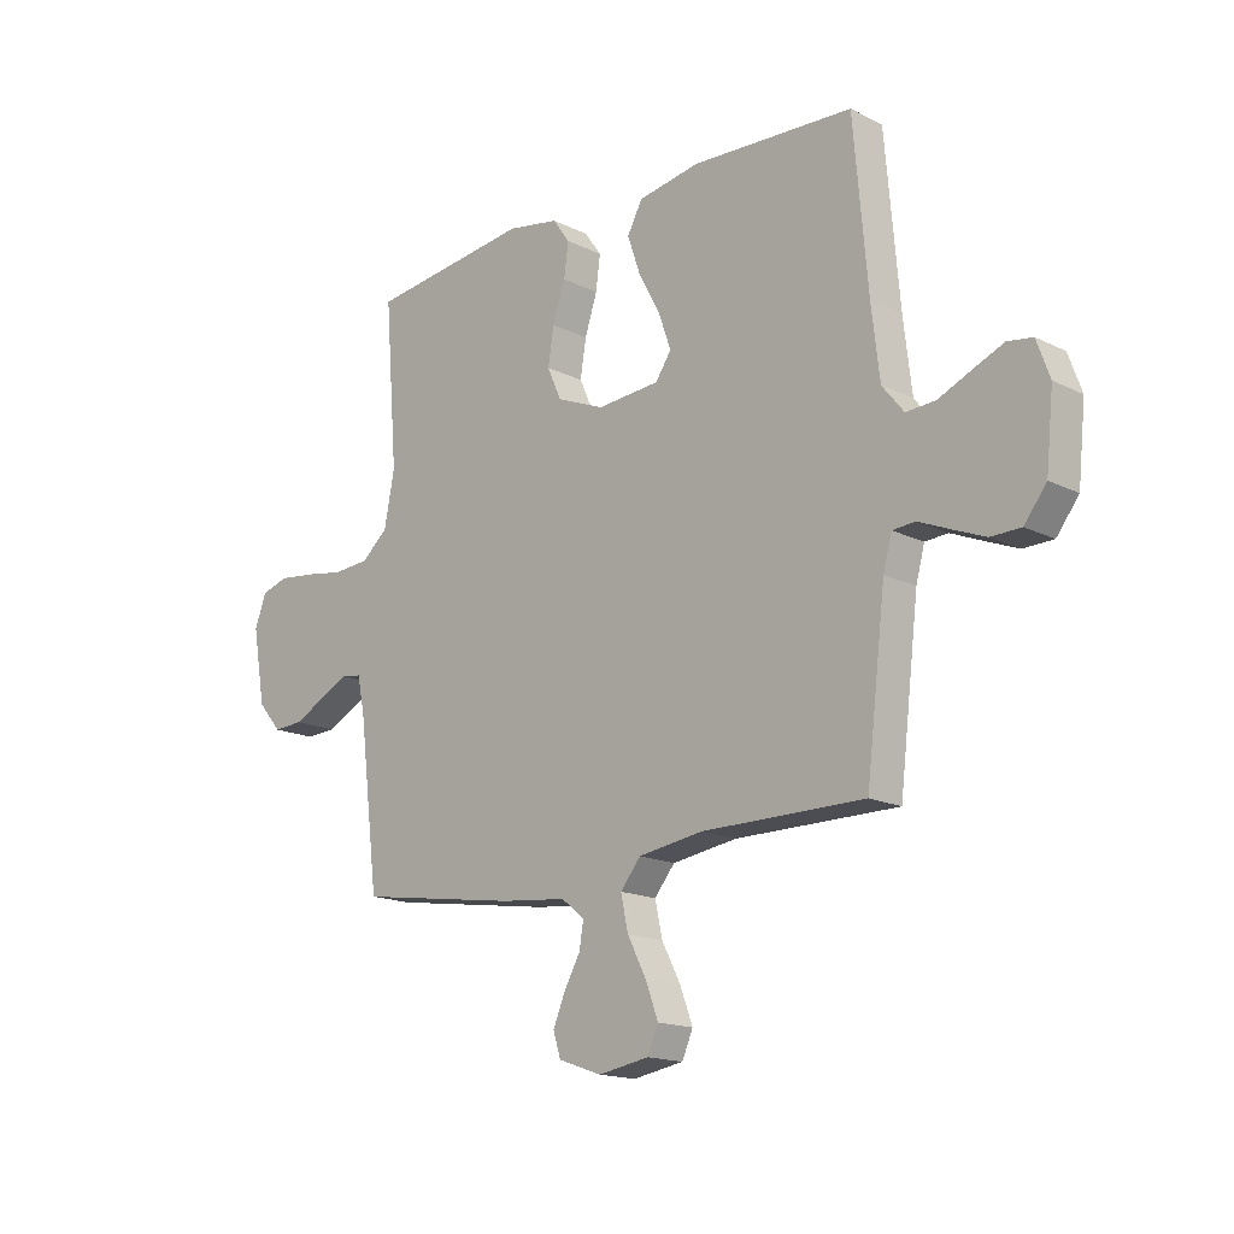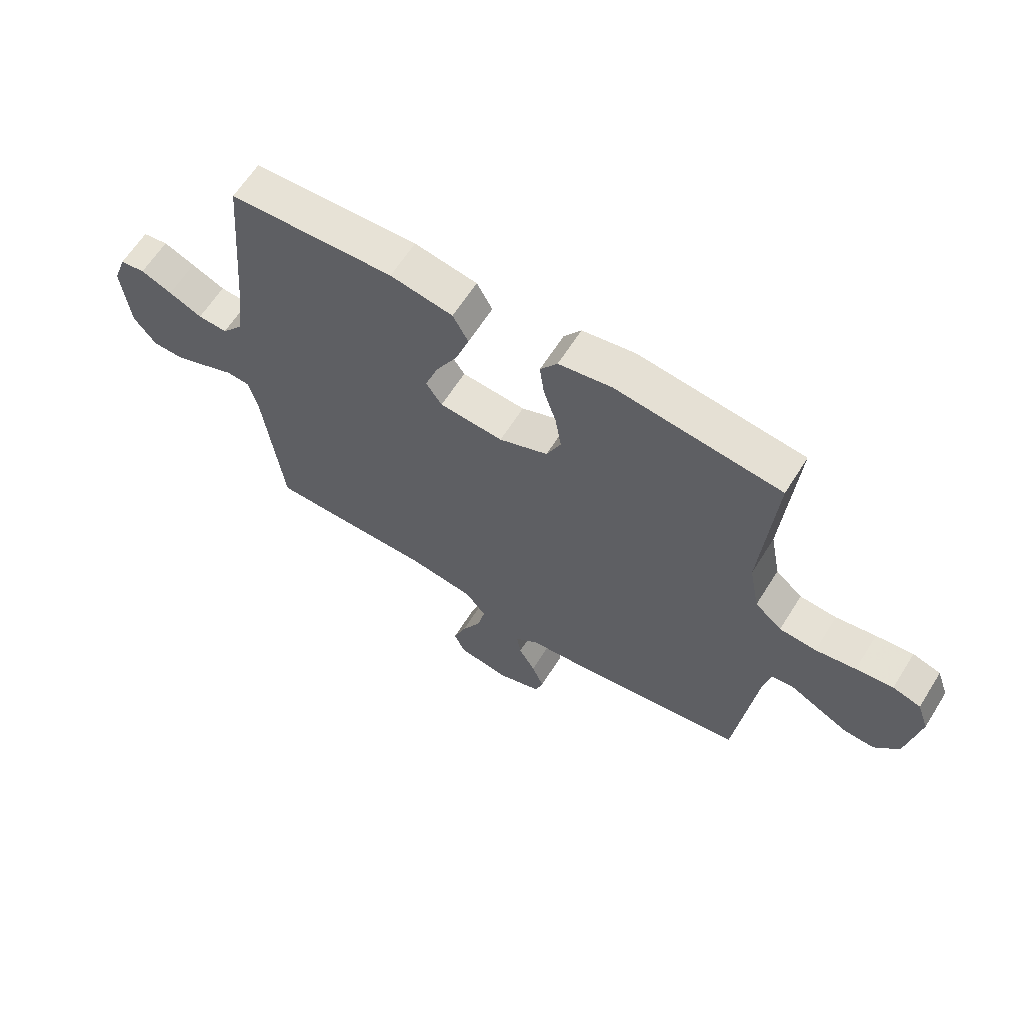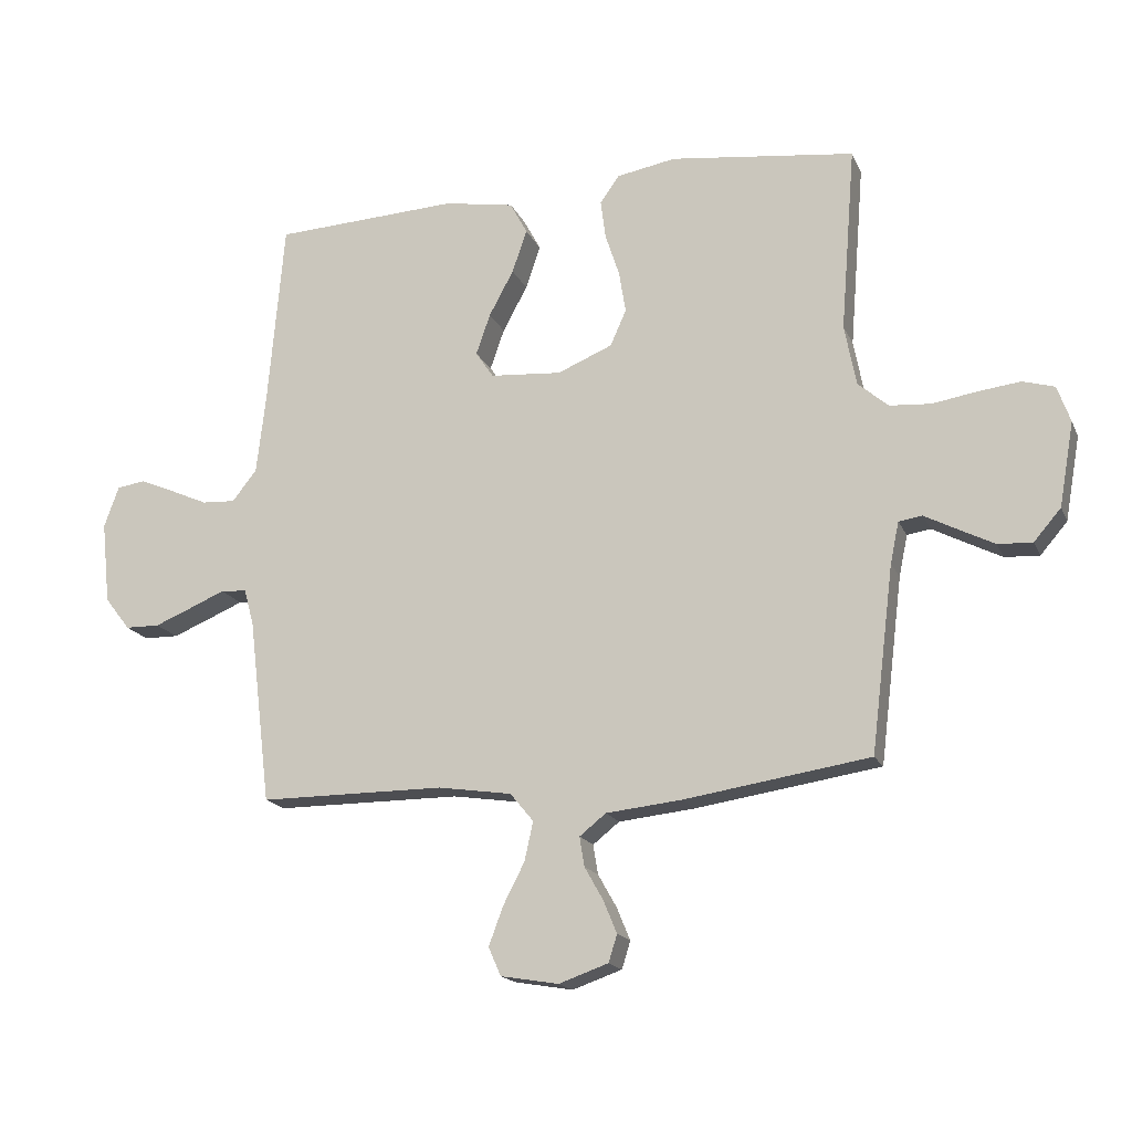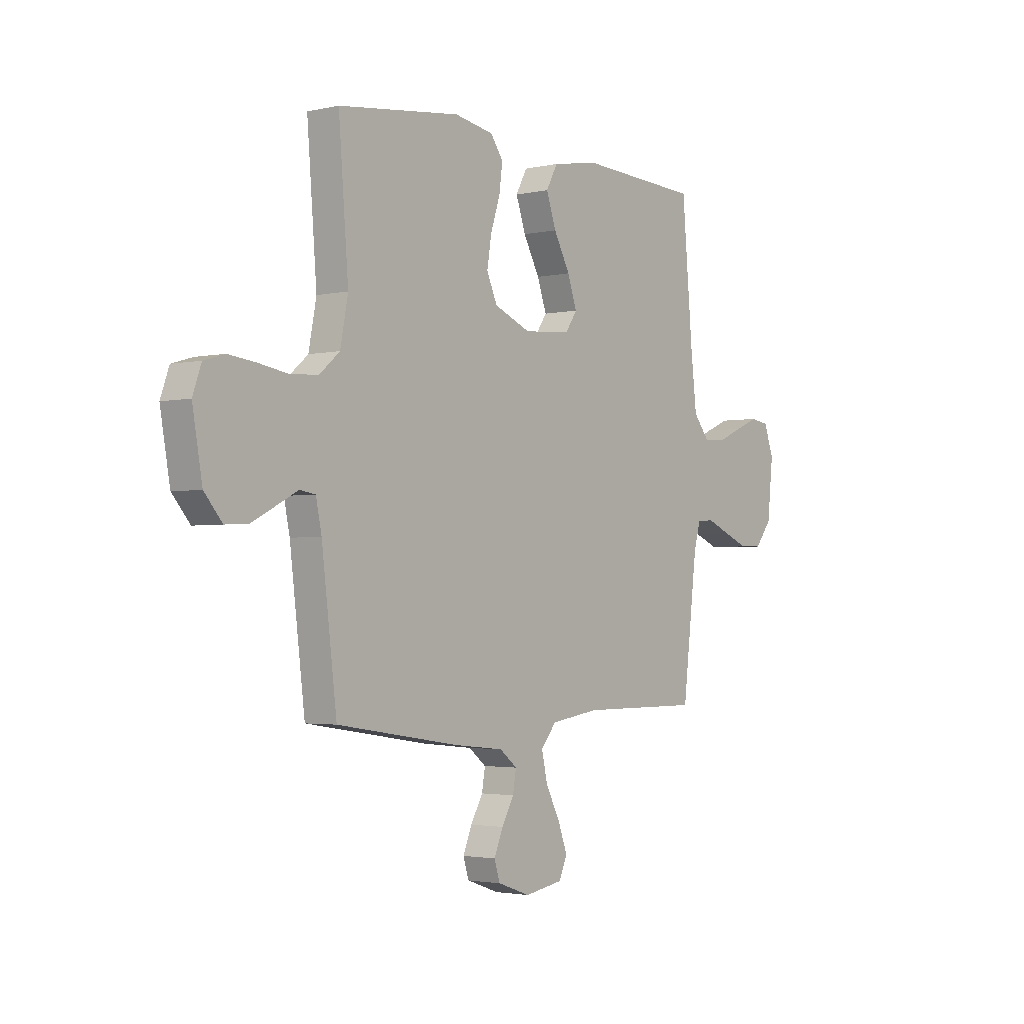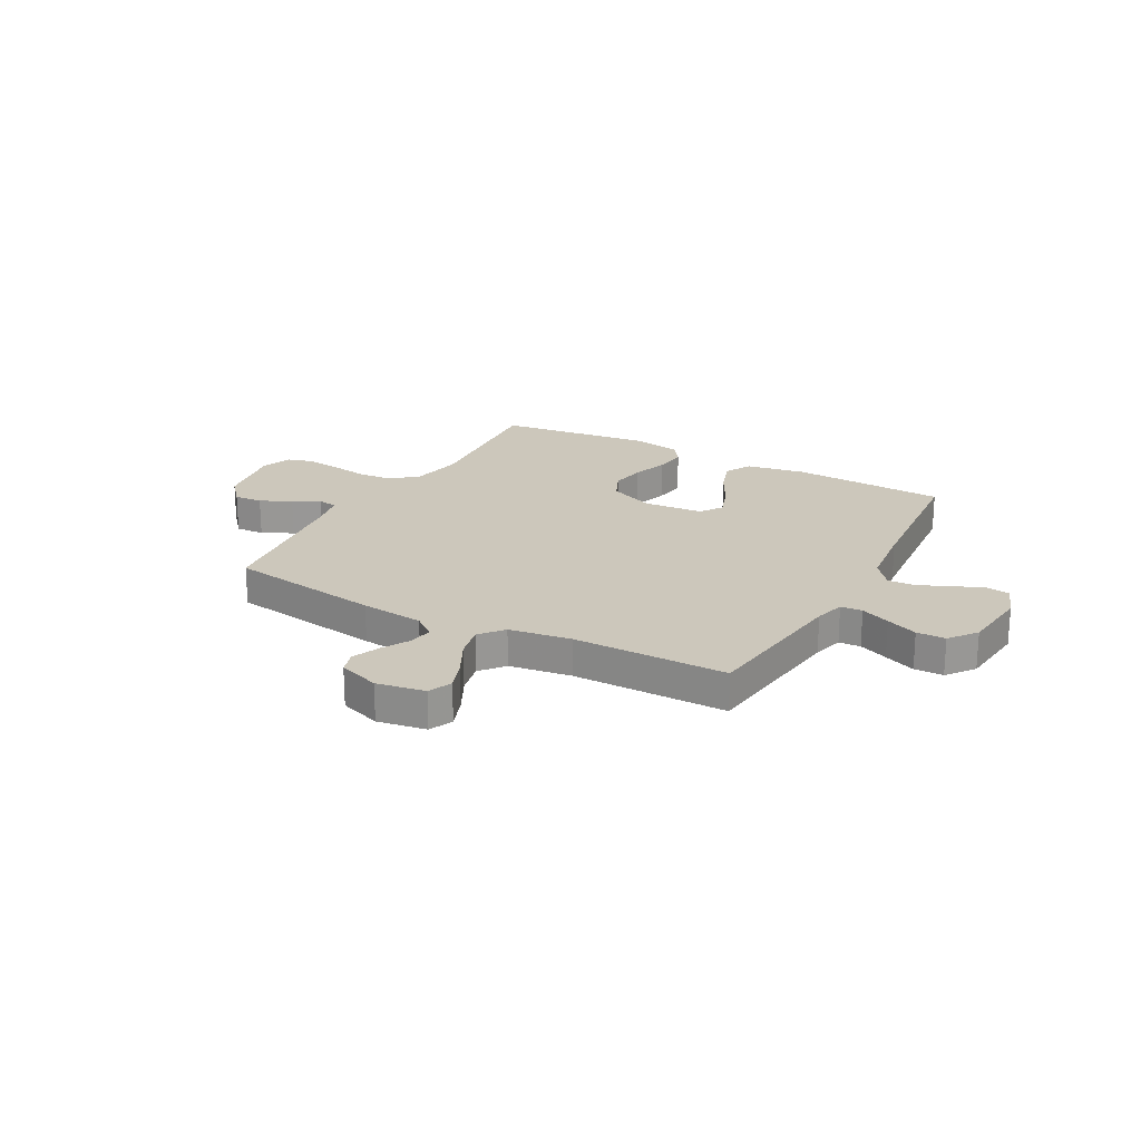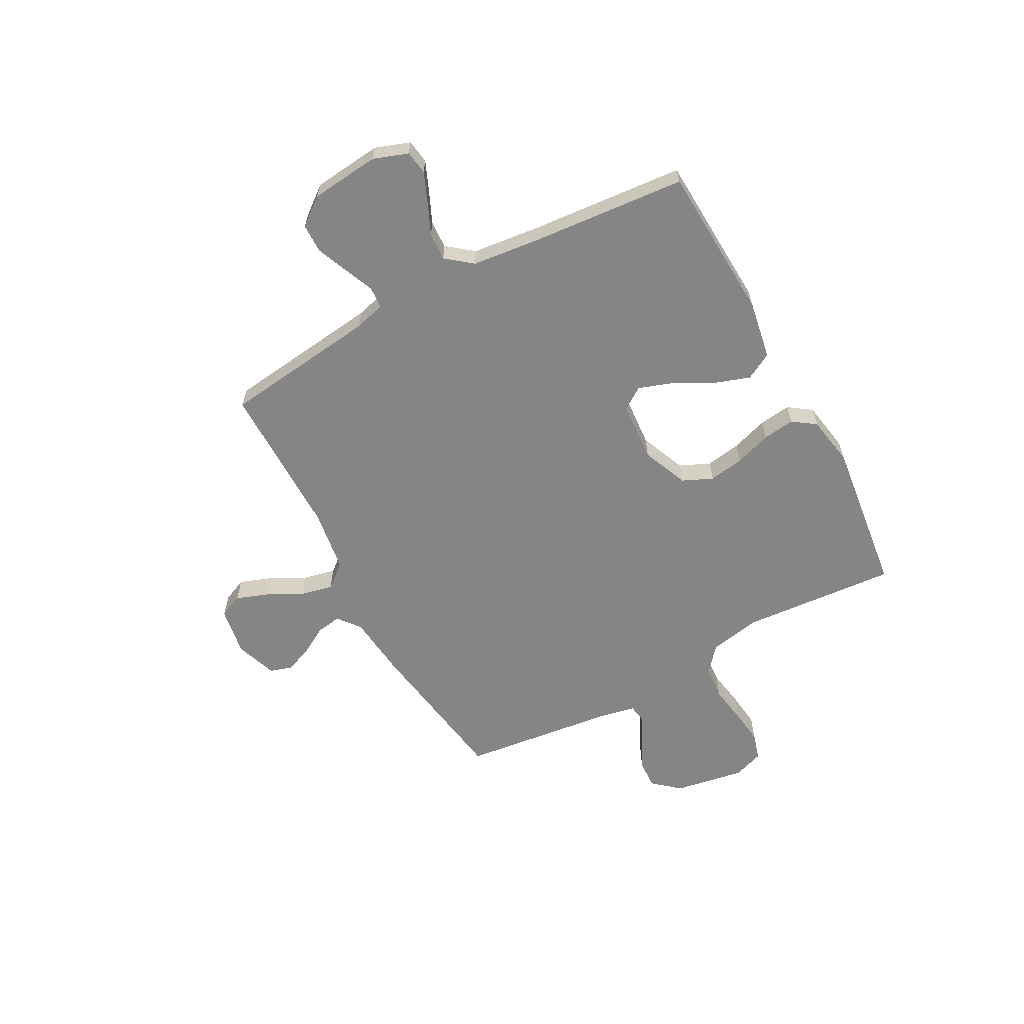
<metadata>
{"format":"obj","ext":"obj","renderer":"f3d","projection":"perspective","resolution":1024,"background":"white","views":[{"elev":-16.3,"azim":-135.3,"up":"+Z"},{"elev":63.0,"azim":32.1,"up":"+Z"},{"elev":-17.2,"azim":18.2,"up":"+Z"},{"elev":-2.5,"azim":128.1,"up":"+Z"},{"elev":21.6,"azim":-151.3,"up":"+Y"},{"elev":-61.8,"azim":-61.5,"up":"+Y"}]}
</metadata>
<code>
v -0.5 0.07 -0.5
v -0.536 0.07 -0.2
v -0.552 0.07 -0.141
v -0.594 0.07 -0.138
v -0.651 0.07 -0.162
v -0.712 0.07 -0.187
v -0.768 0.07 -0.186
v -0.809 0.07 -0.133
v -0.823 0.07 0
v -0.799 0.07 0.067
v -0.753 0.07 0.074
v -0.696 0.07 0.05
v -0.635 0.07 0.023
v -0.581 0.07 0.02
v -0.541 0.07 0.07
v -0.526 0.07 0.2
v -0.5 0.07 0.5
v -0.2 0.07 0.515
v -0.086 0.07 0.495
v -0.058 0.07 0.443
v -0.082 0.07 0.373
v -0.122 0.07 0.299
v -0.145 0.07 0.233
v -0.116 0.07 0.19
v 0 0.07 0.181
v 0.089 0.07 0.218
v 0.115 0.07 0.276
v 0.104 0.07 0.344
v 0.081 0.07 0.414
v 0.073 0.07 0.476
v 0.104 0.07 0.52
v 0.2 0.07 0.537
v 0.5 0.07 0.5
v 0.476 0.07 0.2
v 0.495 0.07 0.101
v 0.544 0.07 0.059
v 0.611 0.07 0.054
v 0.684 0.07 0.066
v 0.752 0.07 0.074
v 0.803 0.07 0.059
v 0.824 0.07 0
v 0.8 0.07 -0.136
v 0.756 0.07 -0.187
v 0.7 0.07 -0.184
v 0.641 0.07 -0.154
v 0.589 0.07 -0.127
v 0.551 0.07 -0.133
v 0.537 0.07 -0.2
v 0.5 0.07 -0.5
v 0.2 0.07 -0.546
v 0.077 0.07 -0.559
v 0.034 0.07 -0.593
v 0.042 0.07 -0.641
v 0.072 0.07 -0.694
v 0.094 0.07 -0.747
v 0.08 0.07 -0.791
v 0 0.07 -0.819
v -0.094 0.07 -0.803
v -0.114 0.07 -0.757
v -0.091 0.07 -0.695
v -0.056 0.07 -0.627
v -0.042 0.07 -0.564
v -0.08 0.07 -0.518
v -0.2 0.07 -0.5
v -0.5 0 -0.5
v -0.536 0 -0.2
v -0.552 0 -0.141
v -0.594 0 -0.138
v -0.651 0 -0.162
v -0.712 0 -0.187
v -0.768 0 -0.186
v -0.809 0 -0.133
v -0.823 0 0
v -0.799 0 0.067
v -0.753 0 0.074
v -0.696 0 0.05
v -0.635 0 0.023
v -0.581 0 0.02
v -0.541 0 0.07
v -0.526 0 0.2
v -0.5 0 0.5
v -0.2 0 0.515
v -0.086 0 0.495
v -0.058 0 0.443
v -0.082 0 0.373
v -0.122 0 0.299
v -0.145 0 0.233
v -0.116 0 0.19
v 0 0 0.181
v 0.089 0 0.218
v 0.115 0 0.276
v 0.104 0 0.344
v 0.081 0 0.414
v 0.073 0 0.476
v 0.104 0 0.52
v 0.2 0 0.537
v 0.5 0 0.5
v 0.476 0 0.2
v 0.495 0 0.101
v 0.544 0 0.059
v 0.611 0 0.054
v 0.684 0 0.066
v 0.752 0 0.074
v 0.803 0 0.059
v 0.824 0 0
v 0.8 0 -0.136
v 0.756 0 -0.187
v 0.7 0 -0.184
v 0.641 0 -0.154
v 0.589 0 -0.127
v 0.551 0 -0.133
v 0.537 0 -0.2
v 0.5 0 -0.5
v 0.2 0 -0.546
v 0.077 0 -0.559
v 0.034 0 -0.593
v 0.042 0 -0.641
v 0.072 0 -0.694
v 0.094 0 -0.747
v 0.08 0 -0.791
v 0 0 -0.819
v -0.094 0 -0.803
v -0.114 0 -0.757
v -0.091 0 -0.695
v -0.056 0 -0.627
v -0.042 0 -0.564
v -0.08 0 -0.518
v -0.2 0 -0.5
f 58 59 60 61
f 58 61 62
f 57 58 62
f 56 57 62
f 53 54 55 56
f 53 56 62
f 52 53 62 63
f 48 49 50 51
f 47 48 51
f 47 51 52 63
f 43 44 45 46
f 41 42 43 46
f 41 46 47
f 40 41 47
f 37 38 39 40
f 37 40 47 63
f 31 32 33 34
f 31 34 35
f 28 29 30 31
f 27 28 31 35
f 26 27 35 36
f 19 20 21 22
f 19 22 23
f 16 17 18 19
f 15 16 19 23
f 14 15 23 24
f 10 11 12 13
f 8 9 10 13
f 8 13 14
f 4 5 6 7
f 4 7 8 14
f 64 1 2
f 64 2 3
f 36 37 63 64
f 25 26 36 64
f 25 64 3
f 14 24 25
f 3 4 14 25
f 125 124 123 122
f 126 125 122
f 126 122 121
f 126 121 120
f 120 119 118 117
f 126 120 117
f 127 126 117 116
f 115 114 113 112
f 115 112 111
f 127 116 115 111
f 110 109 108 107
f 110 107 106 105
f 111 110 105
f 111 105 104
f 104 103 102 101
f 127 111 104 101
f 98 97 96 95
f 99 98 95
f 95 94 93 92
f 99 95 92 91
f 100 99 91 90
f 86 85 84 83
f 87 86 83
f 83 82 81 80
f 87 83 80 79
f 88 87 79 78
f 77 76 75 74
f 77 74 73 72
f 78 77 72
f 71 70 69 68
f 78 72 71 68
f 66 65 128
f 67 66 128
f 128 127 101 100
f 128 100 90 89
f 67 128 89
f 89 88 78
f 89 78 68 67
f 1 65 66 2
f 2 66 67 3
f 3 67 68 4
f 4 68 69 5
f 5 69 70 6
f 6 70 71 7
f 7 71 72 8
f 8 72 73 9
f 9 73 74 10
f 10 74 75 11
f 11 75 76 12
f 12 76 77 13
f 13 77 78 14
f 14 78 79 15
f 15 79 80 16
f 16 80 81 17
f 17 81 82 18
f 18 82 83 19
f 19 83 84 20
f 20 84 85 21
f 21 85 86 22
f 22 86 87 23
f 23 87 88 24
f 24 88 89 25
f 25 89 90 26
f 26 90 91 27
f 27 91 92 28
f 28 92 93 29
f 29 93 94 30
f 30 94 95 31
f 31 95 96 32
f 32 96 97 33
f 33 97 98 34
f 34 98 99 35
f 35 99 100 36
f 36 100 101 37
f 37 101 102 38
f 38 102 103 39
f 39 103 104 40
f 40 104 105 41
f 41 105 106 42
f 42 106 107 43
f 43 107 108 44
f 44 108 109 45
f 45 109 110 46
f 46 110 111 47
f 47 111 112 48
f 48 112 113 49
f 49 113 114 50
f 50 114 115 51
f 51 115 116 52
f 52 116 117 53
f 53 117 118 54
f 54 118 119 55
f 55 119 120 56
f 56 120 121 57
f 57 121 122 58
f 58 122 123 59
f 59 123 124 60
f 60 124 125 61
f 61 125 126 62
f 62 126 127 63
f 63 127 128 64
f 64 128 65 1

</code>
